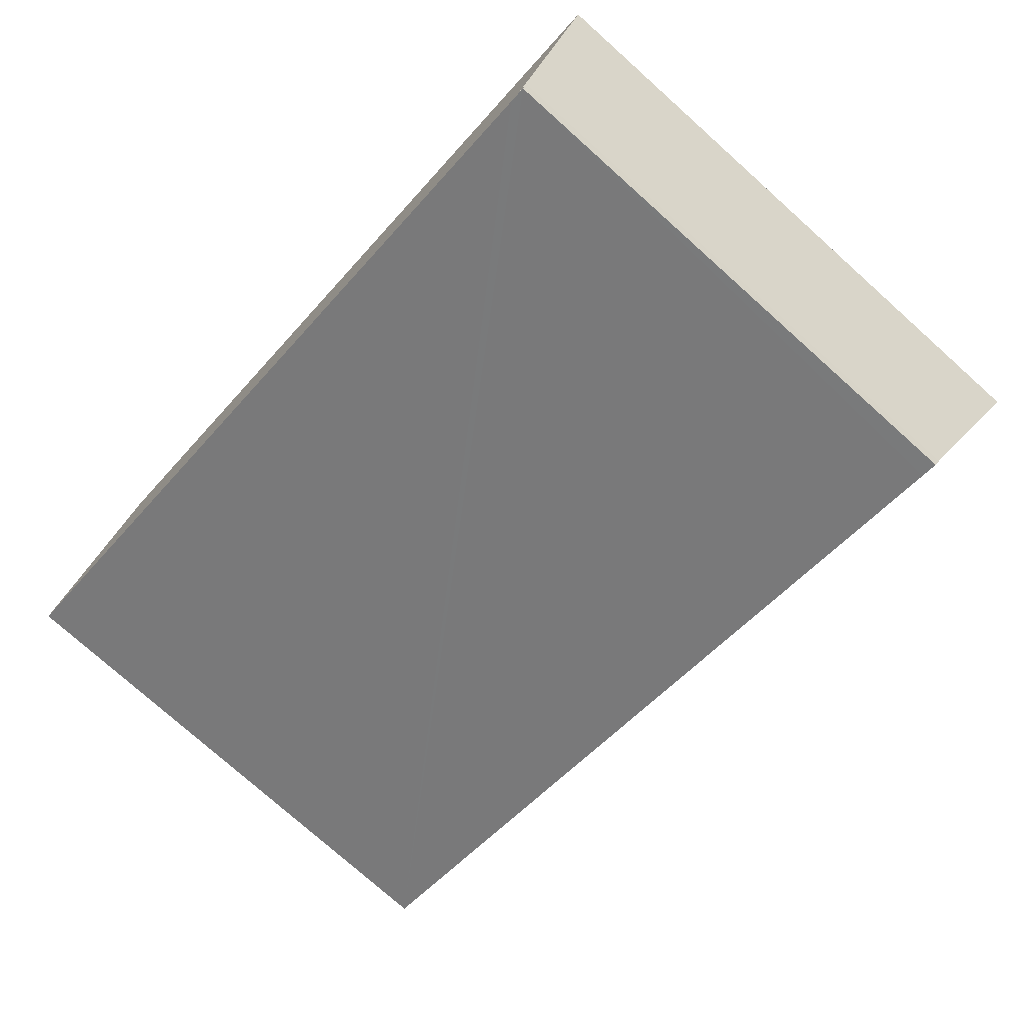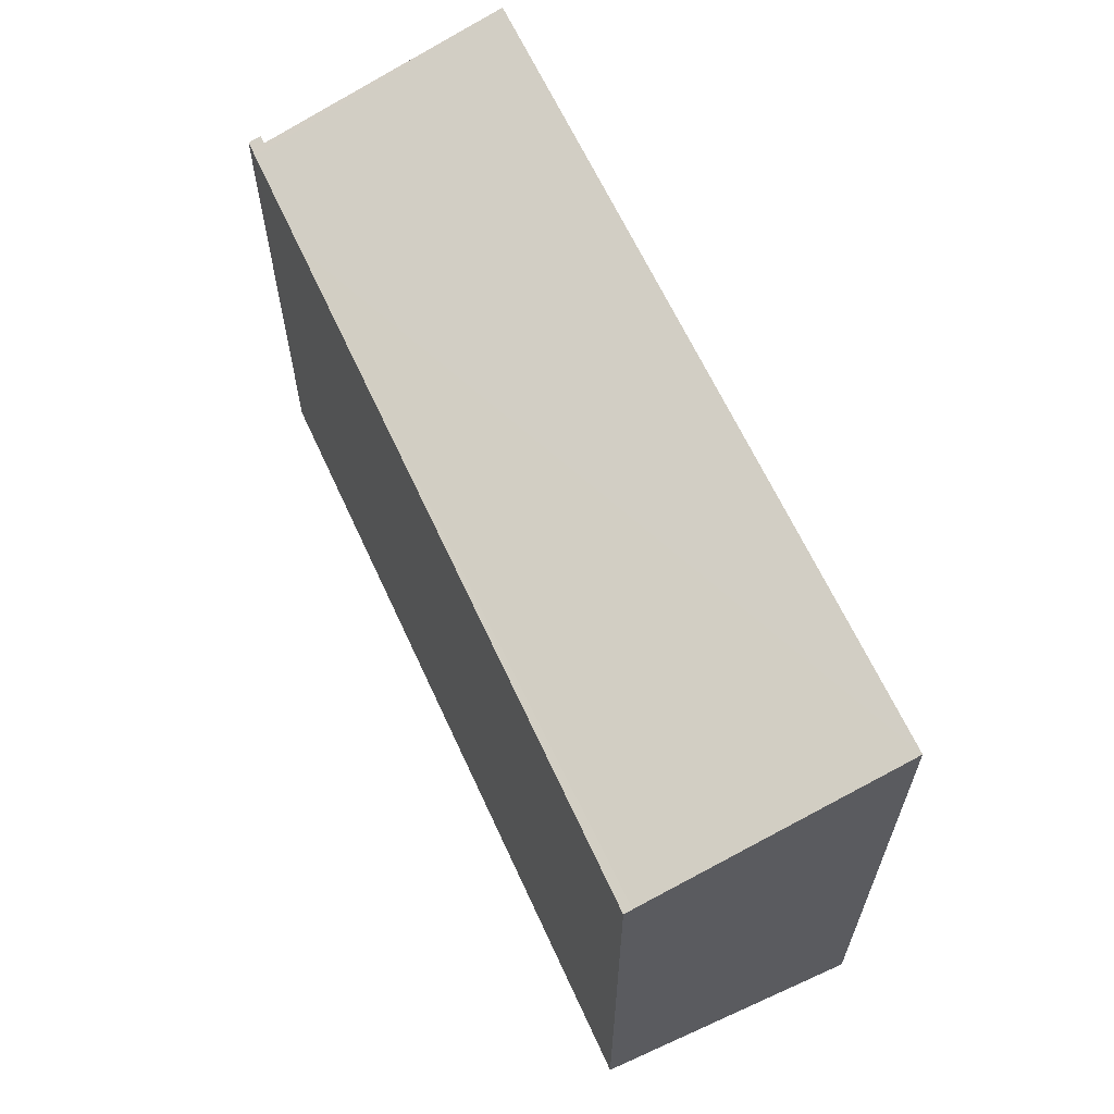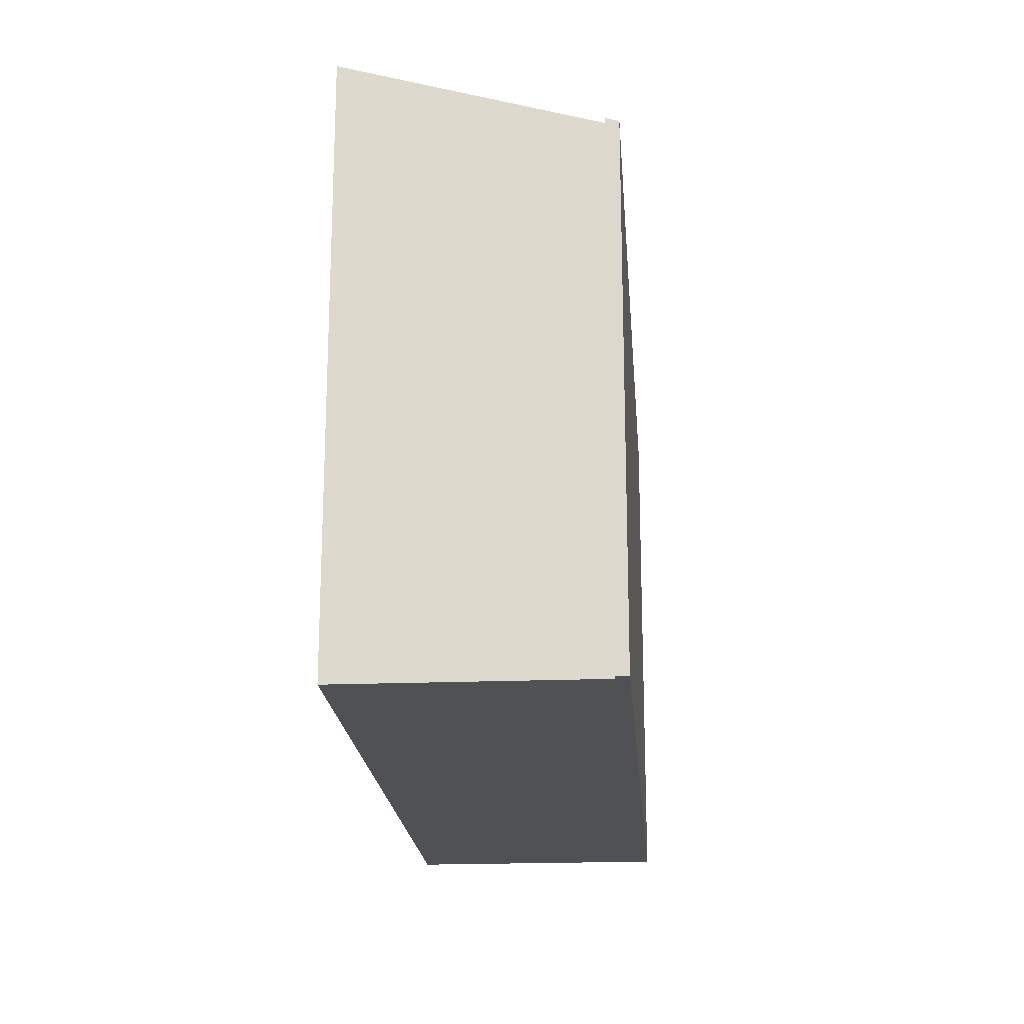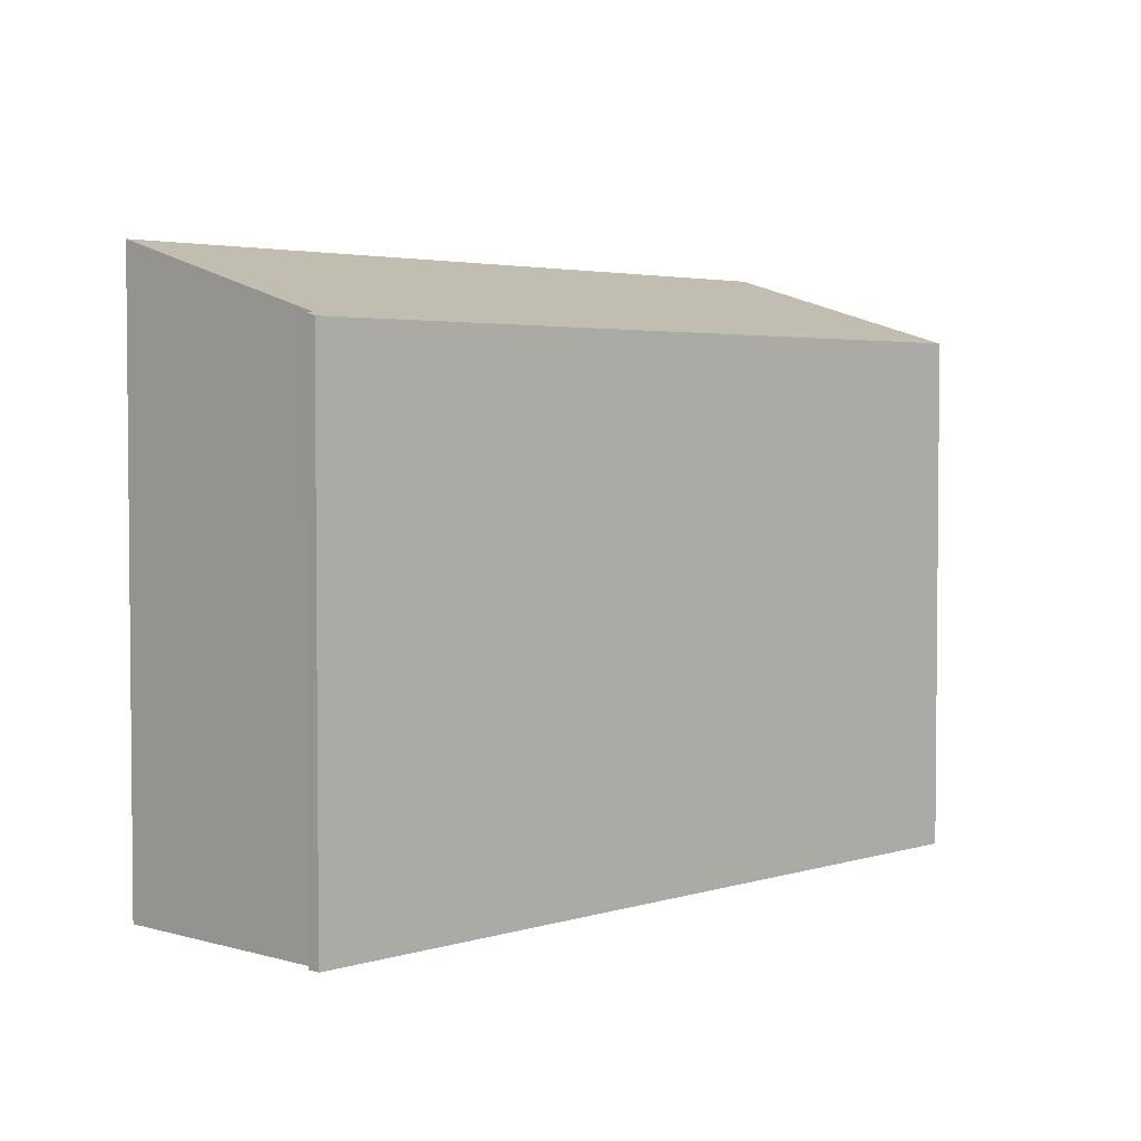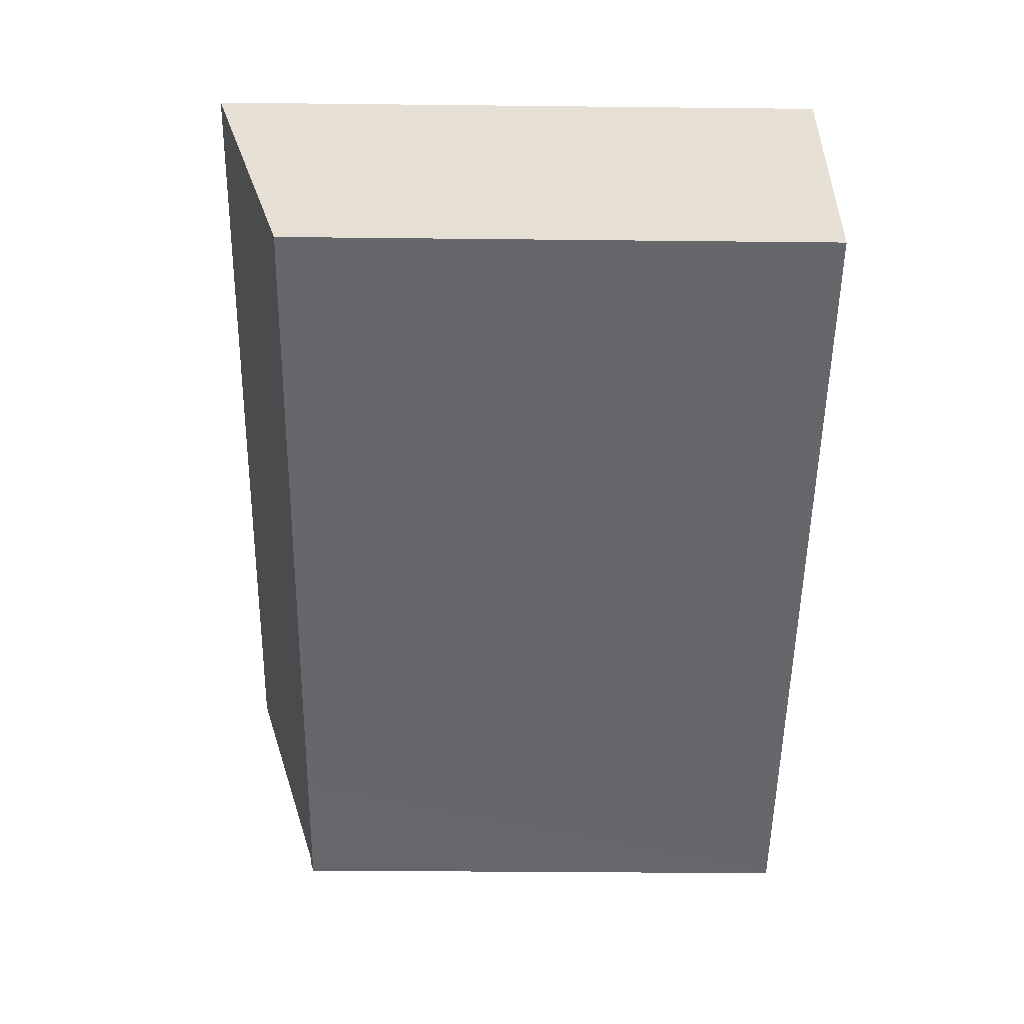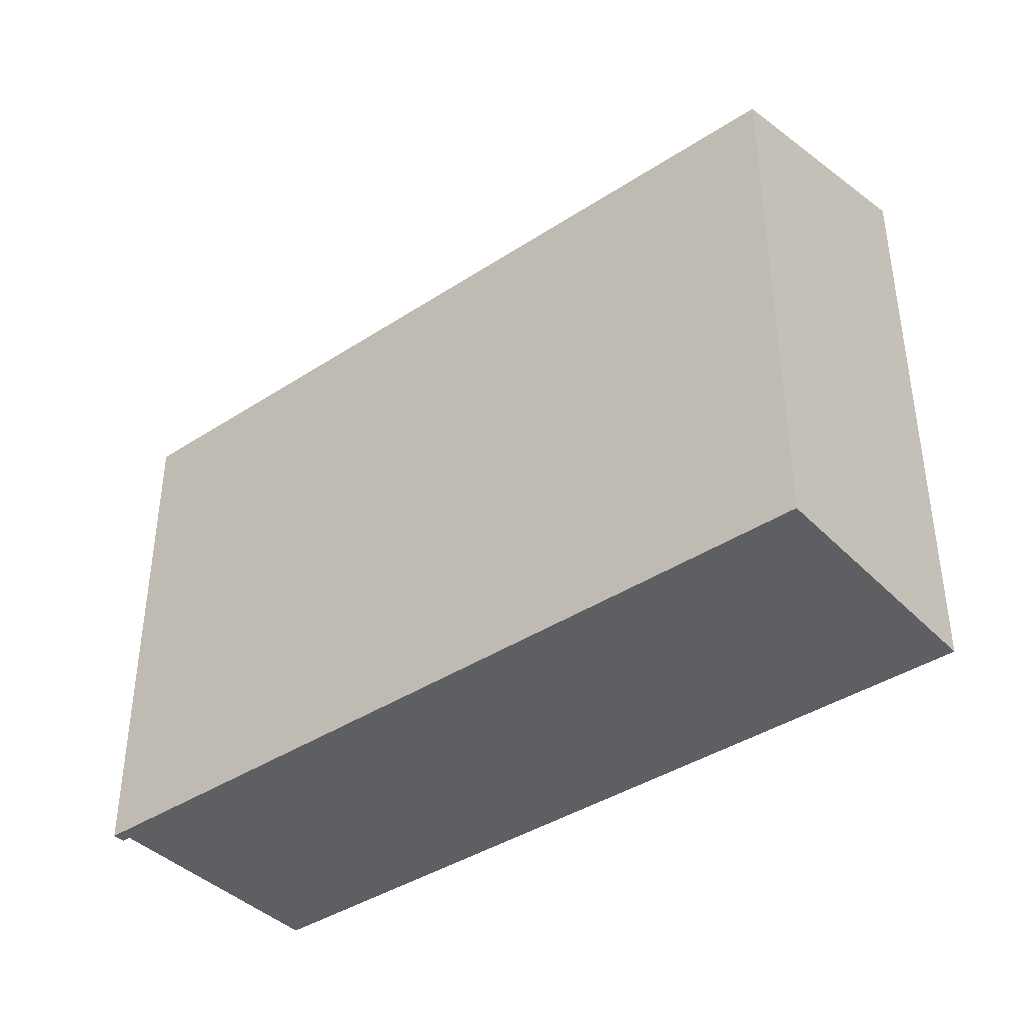
<metadata>
{"format":"obj","ext":"obj","renderer":"f3d","projection":"perspective","resolution":1024,"background":"white","views":[{"elev":-76.5,"azim":48.2,"up":"+Z"},{"elev":64.0,"azim":-93.6,"up":"+Y"},{"elev":-19.7,"azim":115.3,"up":"+Y"},{"elev":3.3,"azim":155.0,"up":"+Y"},{"elev":-31.3,"azim":-90.9,"up":"+Z"},{"elev":-39.9,"azim":-120.1,"up":"+Y"}]}
</metadata>
<code>
v  0.031 5.364 0.08
v  6.745 5.34 -2.58
v  0 5.34 3.27e-16
v  0.965 6.11 2.521
v  8.886 6.107 -0.52
v  7.849 5.34 -3.003
v  7.969 5.377 -2.909
v  8.012 5.34 -3.065
v  8.057 5.377 -2.943
v  8.057 1.802e-16 -2.943
v  8.012 1.877e-16 -3.065
v  8.886 3.184e-17 -0.52
v  7.969 1.781e-16 -2.909
v  7.849 1.839e-16 -3.003
v  0 0 0
v  6.745 1.58e-16 -2.58
v  0.965 -1.544e-16 2.521
v  0.031 -4.899e-18 0.08
g defaultobject
f 1 2 3
f 2 1 4
f 2 4 5
f 2 5 6
f 6 5 7
f 7 8 6
f 8 7 9
f 10 8 9
f 8 10 11
f 12 7 5
f 7 12 13
f 11 6 8
f 6 11 2
f 2 11 3
f 3 11 14
f 3 14 15
f 15 14 16
f 1 17 4
f 17 1 3
f 17 3 15
f 17 15 18
f 17 5 4
f 5 17 12
f 13 9 7
f 9 13 10
f 11 13 14
f 13 11 10
f 16 18 15
f 18 16 17
f 17 16 12
f 12 16 14
f 12 14 13

</code>
